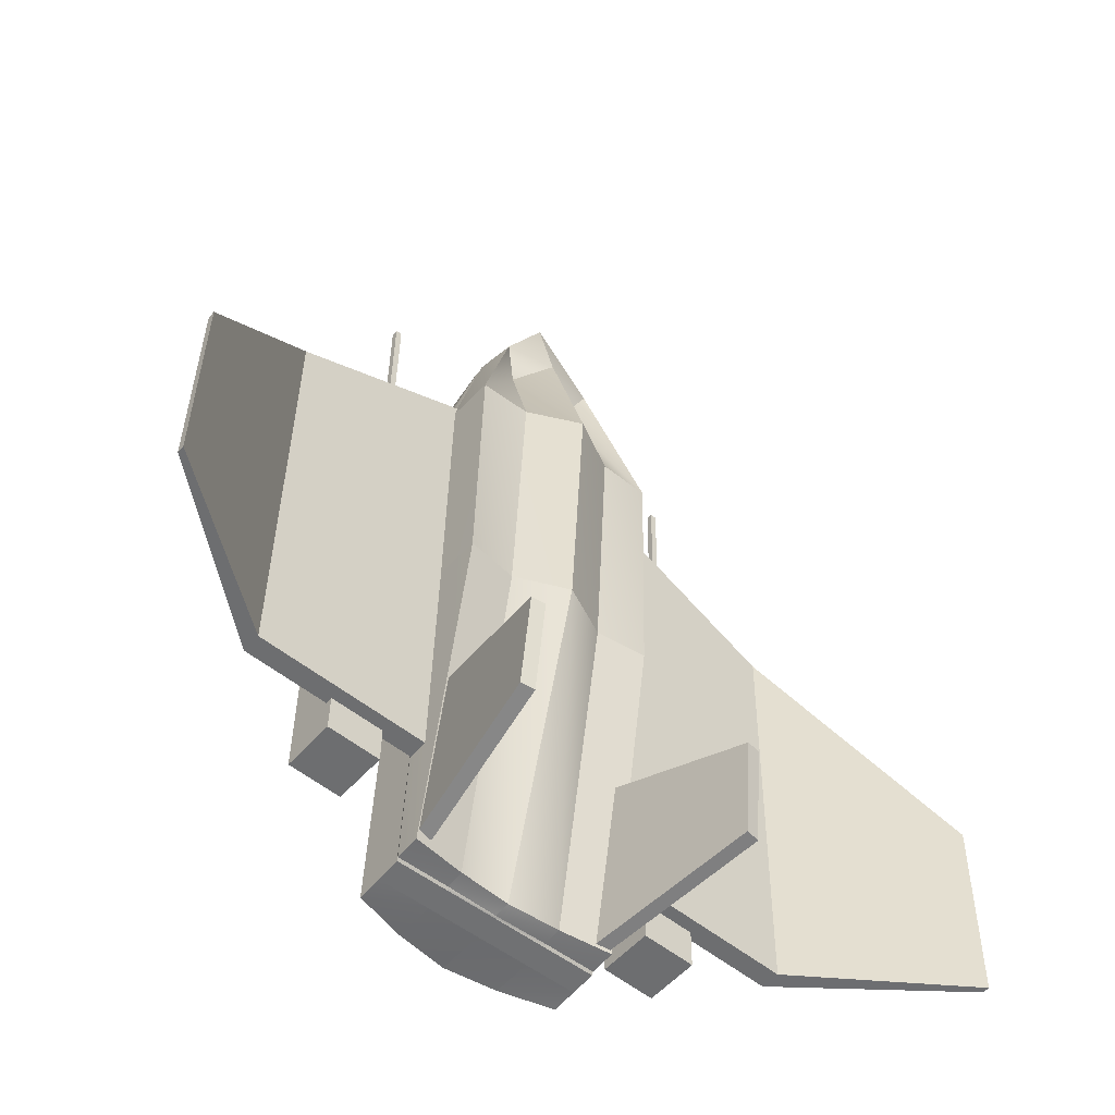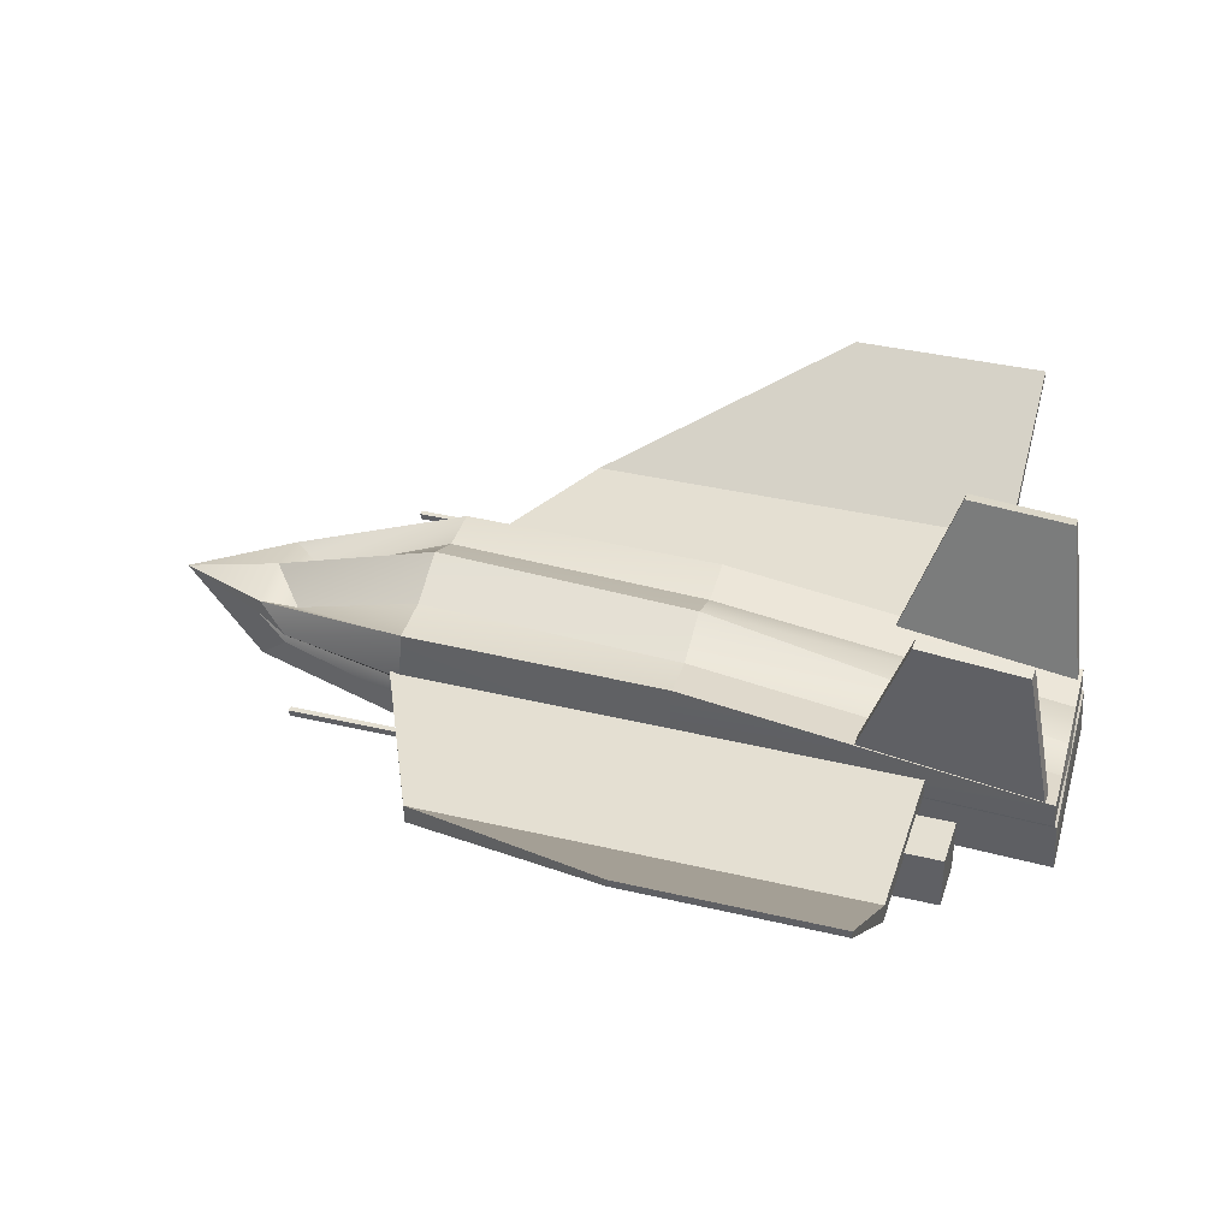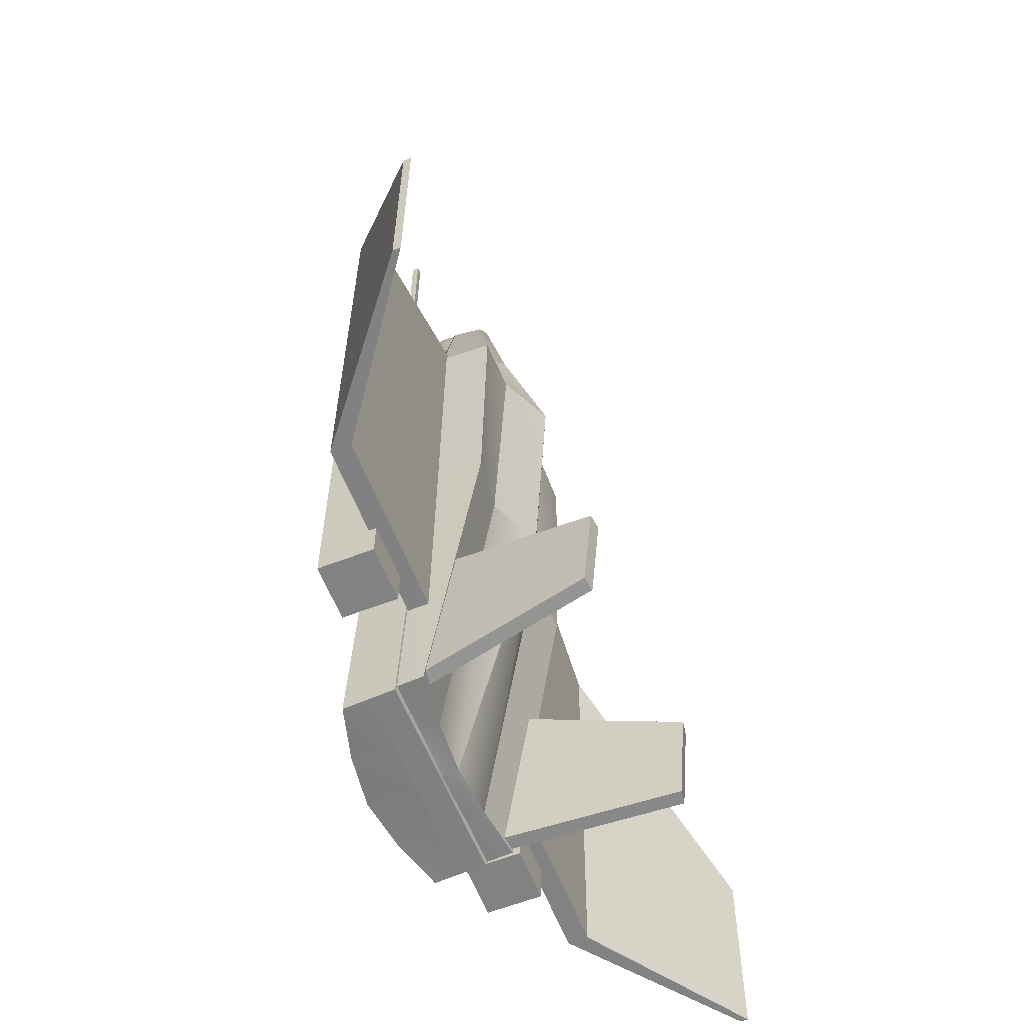
<metadata>
{"format":"obj","ext":"obj","renderer":"f3d","projection":"perspective","resolution":1024,"background":"white","views":[{"elev":-53.8,"azim":139.8,"up":"+Z"},{"elev":37.1,"azim":106.3,"up":"+Y"},{"elev":-60.0,"azim":111.6,"up":"+Z"}]}
</metadata>
<code>
g Body(Clone)
v -0.2732 3.494 2.322
v -0.08828 3.433 1.648
v -0.3594 3.331 2.493
v -0.09075 3.309 1.645
v -0.2732 3.494 2.322
v -0.3594 3.331 2.493
v -0.3593 3.581 2.491
v -0.6225 3.592 2.992
v -0.2732 3.494 2.322
v -0.08828 3.433 1.648
v -0.3593 3.581 2.491
v -0.08581 3.557 1.652
v -0.05914 3.383 0.2675
v -0.08828 3.433 1.648
v -0.0567 3.507 0.2721
v -0.08581 3.557 1.652
v -0.05914 3.383 0.2675
v -0.0567 3.507 0.2721
v -0.01553 3.331 -1.6
v -0.01312 3.455 -1.594
v -0.05914 3.383 0.2675
v -0.01553 3.331 -1.6
v -0.06157 3.259 0.2628
v -0.01794 3.207 -1.606
v -0.05914 3.383 0.2675
v -0.08828 3.433 1.648
v -0.06157 3.259 0.2628
v -0.09075 3.309 1.645
v -0.2674 3.546 2.319
v -0.3593 3.581 2.491
v -0.3554 3.66 2.477
v -0.6225 3.592 2.992
v -0.2674 3.546 2.319
v -0.3554 3.66 2.477
v -0.08057 3.567 1.641
v -0.08012 3.827 1.618
v -0.2674 3.546 2.319
v -0.3593 3.581 2.491
v -0.08057 3.567 1.641
v -0.08581 3.557 1.652
v -0.05179 3.517 0.2719
v -0.0567 3.507 0.2721
v -0.08057 3.567 1.641
v -0.08581 3.557 1.652
v -0.05179 3.517 0.2719
v -0.0567 3.507 0.2721
v -0.00855 3.466 -1.584
v -0.01312 3.455 -1.594
v -0.05179 3.517 0.2719
v -0.08057 3.567 1.641
v -0.05241 3.817 0.2587
v -0.08012 3.827 1.618
v -0.05179 3.517 0.2719
v -0.00855 3.466 -1.584
v -0.05241 3.817 0.2587
v -0.006142 3.59 -1.578
v -1.103 3.382 0.2671
v -1.131 3.431 1.625
v -1.105 3.258 0.2614
v -1.134 3.307 1.619
v -1.103 3.382 0.2671
v -1.131 3.431 1.625
v -1.1 3.506 0.2727
v -1.129 3.555 1.631
v -1.103 3.382 0.2671
v -1.105 3.258 0.2614
v -1.06 3.331 -1.578
v -1.062 3.207 -1.583
v -1.103 3.382 0.2671
v -1.1 3.506 0.2727
v -1.06 3.331 -1.578
v -1.058 3.455 -1.572
v -0.9686 3.496 2.306
v -1.131 3.431 1.625
v -1.02 3.564 2.137
v -1.129 3.555 1.631
v -0.9686 3.496 2.306
v -1.02 3.564 2.137
v -0.8809 3.332 2.48
v -0.6225 3.592 2.992
v -0.9686 3.496 2.306
v -1.131 3.431 1.625
v -0.8809 3.332 2.48
v -1.134 3.307 1.619
v -1.096 3.517 0.2835
v -1.1 3.506 0.2727
v -1.053 3.466 -1.561
v -1.058 3.455 -1.572
v -1.096 3.517 0.2835
v -1.053 3.466 -1.561
v -1.097 3.817 0.2812
v -1.051 3.59 -1.555
v -1.096 3.517 0.2835
v -1.1 3.506 0.2727
v -1.124 3.566 1.641
v -1.129 3.555 1.631
v -1.096 3.517 0.2835
v -1.124 3.566 1.641
v -1.097 3.817 0.2812
v -1.125 3.827 1.641
v -0.9633 3.548 2.319
v -1.02 3.564 2.137
v -1.124 3.566 1.641
v -1.129 3.555 1.631
v -0.9633 3.548 2.319
v -1.124 3.566 1.641
v -0.8777 3.662 2.488
v -1.125 3.827 1.641
v -0.9633 3.548 2.319
v -1.02 3.564 2.137
v -0.8777 3.662 2.488
v -0.6225 3.592 2.992
v -0.2766 3.331 -1.594
v -0.5378 3.331 -1.589
v -0.2777 3.136 -1.597
v -0.5381 3.099 -1.59
v -0.2766 3.331 -1.594
v -0.2777 3.136 -1.597
v -0.01553 3.331 -1.6
v -0.01794 3.207 -1.606
v -0.2766 3.331 -1.594
v -0.5378 3.331 -1.589
v -0.2742 3.455 -1.589
v -0.5353 3.455 -1.583
v -0.2766 3.331 -1.594
v -0.2742 3.455 -1.589
v -0.01553 3.331 -1.6
v -0.01312 3.455 -1.594
v -0.7989 3.331 -1.583
v -0.5378 3.331 -1.589
v -0.7965 3.455 -1.578
v -0.5353 3.455 -1.583
v -0.7989 3.331 -1.583
v -0.7965 3.455 -1.578
v -1.06 3.331 -1.578
v -1.058 3.455 -1.572
v -0.7989 3.331 -1.583
v -1.06 3.331 -1.578
v -0.7999 3.136 -1.586
v -1.062 3.207 -1.583
v -0.7989 3.331 -1.583
v -0.5378 3.331 -1.589
v -0.7999 3.136 -1.586
v -0.5381 3.099 -1.59
v -0.2697 3.466 -1.578
v -0.2742 3.455 -1.589
v -0.00855 3.466 -1.584
v -0.01312 3.455 -1.594
v -0.2697 3.466 -1.578
v -0.2742 3.455 -1.589
v -0.5247 3.466 -1.579
v -0.5353 3.455 -1.583
v -0.2697 3.466 -1.578
v -0.00855 3.466 -1.584
v -0.2666 3.557 -1.571
v -0.006142 3.59 -1.578
v -0.2697 3.466 -1.578
v -0.5247 3.466 -1.579
v -0.2666 3.557 -1.571
v -0.5274 3.54 -1.564
v -0.7919 3.466 -1.567
v -0.7965 3.455 -1.578
v -0.5247 3.466 -1.579
v -0.5353 3.455 -1.583
v -0.7919 3.466 -1.567
v -0.7965 3.455 -1.578
v -1.053 3.466 -1.561
v -1.058 3.455 -1.572
v -0.7919 3.466 -1.567
v -0.5247 3.466 -1.579
v -0.7888 3.557 -1.56
v -0.5274 3.54 -1.564
v -0.7919 3.466 -1.567
v -1.053 3.466 -1.561
v -0.7888 3.557 -1.56
v -1.051 3.59 -1.555
v -0.4388 3.595 2.313
v -0.3413 3.833 1.624
v -0.3554 3.66 2.477
v -0.08012 3.827 1.618
v -0.4388 3.595 2.313
v -0.3554 3.66 2.477
v -0.6175 3.71 2.48
v -0.6225 3.592 2.992
v -0.4388 3.595 2.313
v -0.3413 3.833 1.624
v -0.6175 3.71 2.48
v -0.6049 3.963 1.623
v -0.3129 3.784 0.2658
v -0.3413 3.833 1.624
v -0.5763 3.903 0.2661
v -0.6049 3.963 1.623
v -0.3129 3.784 0.2658
v -0.5763 3.903 0.2661
v -0.2666 3.557 -1.571
v -0.5274 3.54 -1.564
v -0.3129 3.784 0.2658
v -0.2666 3.557 -1.571
v -0.05241 3.817 0.2587
v -0.006142 3.59 -1.578
v -0.3129 3.784 0.2658
v -0.3413 3.833 1.624
v -0.05241 3.817 0.2587
v -0.08012 3.827 1.618
v -0.787 3.597 2.32
v -0.6175 3.71 2.48
v -0.8777 3.662 2.488
v -0.6225 3.592 2.992
v -0.787 3.597 2.32
v -0.8777 3.662 2.488
v -0.8636 3.833 1.635
v -1.125 3.827 1.641
v -0.787 3.597 2.32
v -0.6175 3.71 2.48
v -0.8636 3.833 1.635
v -0.6049 3.963 1.623
v -0.8351 3.784 0.2771
v -0.5763 3.903 0.2661
v -0.8636 3.833 1.635
v -0.6049 3.963 1.623
v -0.8351 3.784 0.2771
v -0.5763 3.903 0.2661
v -0.7888 3.557 -1.56
v -0.5274 3.54 -1.564
v -0.8351 3.784 0.2771
v -0.8636 3.833 1.635
v -1.097 3.817 0.2812
v -1.125 3.827 1.641
v -0.8351 3.784 0.2771
v -0.7888 3.557 -1.56
v -1.097 3.817 0.2812
v -1.051 3.59 -1.555
v -0.7835 3.256 1.981
v -0.8719 3.237 1.639
v -0.8809 3.332 2.48
v -1.134 3.307 1.619
v -0.7835 3.256 1.981
v -0.8809 3.332 2.48
v -0.6095 3.286 2.159
v -0.6225 3.592 2.992
v -0.7835 3.256 1.981
v -0.8719 3.237 1.639
v -0.6095 3.286 2.159
v -0.6108 3.201 1.657
v -0.8431 3.187 0.2699
v -0.8719 3.237 1.639
v -0.5817 3.151 0.2769
v -0.6108 3.201 1.657
v -0.8431 3.187 0.2699
v -0.8719 3.237 1.639
v -1.105 3.258 0.2614
v -1.134 3.307 1.619
v -0.8431 3.187 0.2699
v -0.5817 3.151 0.2769
v -0.7999 3.136 -1.586
v -0.5381 3.099 -1.59
v -0.8431 3.187 0.2699
v -1.105 3.258 0.2614
v -0.7999 3.136 -1.586
v -1.062 3.207 -1.583
v -0.4372 3.328 1.986
v -0.3504 3.238 1.651
v -0.6095 3.286 2.159
v -0.6108 3.201 1.657
v -0.4372 3.328 1.986
v -0.6095 3.286 2.159
v -0.3594 3.331 2.493
v -0.6225 3.592 2.992
v -0.4372 3.328 1.986
v -0.3504 3.238 1.651
v -0.3594 3.331 2.493
v -0.09075 3.309 1.645
v -0.3213 3.187 0.2706
v -0.5817 3.151 0.2769
v -0.3504 3.238 1.651
v -0.6108 3.201 1.657
v -0.3213 3.187 0.2706
v -0.3504 3.238 1.651
v -0.06157 3.259 0.2628
v -0.09075 3.309 1.645
v -0.3213 3.187 0.2706
v -0.06157 3.259 0.2628
v -0.2777 3.136 -1.597
v -0.01794 3.207 -1.606
v -0.3213 3.187 0.2706
v -0.5817 3.151 0.2769
v -0.2777 3.136 -1.597
v -0.5381 3.099 -1.59
v -1.014 3.504 0.106
v -1.035 3.488 1.712
v -1.014 3.587 0.1054
v -1.035 3.587 1.716
v -1.014 3.504 0.106
v -0.9989 3.487 -1.011
v -1.014 3.587 0.1054
v -0.9989 3.587 -1.011
v -2.083 3.488 1.216
v -2.844 4.112 -0.00925
v -2.083 3.587 1.218
v -2.844 4.149 -0.00925
v -2.083 3.488 1.216
v -1.035 3.488 1.712
v -2.083 3.587 1.218
v -1.035 3.587 1.716
v -2.844 4.112 -0.00925
v -2.83 4.112 -1.04
v -2.844 4.149 -0.00925
v -2.83 4.149 -1.04
v -2.053 3.487 -1.028
v -0.9989 3.487 -1.011
v -2.053 3.587 -1.028
v -0.9989 3.587 -1.011
v -2.053 3.487 -1.028
v -2.83 4.112 -1.04
v -2.053 3.587 -1.028
v -2.83 4.149 -1.04
v -2.068 3.587 0.09515
v -1.014 3.587 0.1054
v -2.083 3.587 1.218
v -1.035 3.587 1.716
v -2.068 3.587 0.09515
v -1.014 3.587 0.1054
v -2.053 3.587 -1.028
v -0.9989 3.587 -1.011
v -2.068 3.587 0.09515
v -2.083 3.587 1.218
v -2.844 4.149 -0.00925
v -2.068 3.587 0.09515
v -2.053 3.587 -1.028
v -2.844 4.149 -0.00925
v -2.83 4.149 -1.04
v -2.068 3.488 0.09391
v -2.083 3.488 1.216
v -2.844 4.112 -0.00925
v -2.068 3.488 0.09391
v -2.844 4.112 -0.00925
v -2.053 3.487 -1.028
v -2.83 4.112 -1.04
v -2.068 3.488 0.09391
v -2.083 3.488 1.216
v -1.014 3.504 0.106
v -1.035 3.488 1.712
v -2.068 3.488 0.09391
v -2.053 3.487 -1.028
v -1.014 3.504 0.106
v -0.9989 3.487 -1.011
v -0.2154 3.504 0.1485
v -0.2369 3.488 1.754
v -0.2154 3.587 0.1478
v -0.2369 3.587 1.758
v -0.2154 3.504 0.1485
v -0.2005 3.487 -0.9686
v -0.2154 3.587 0.1478
v -0.2005 3.587 -0.9686
v 0.8234 3.488 1.287
v 1.617 4.112 0.08201
v 0.8234 3.587 1.288
v 1.617 4.149 0.08201
v 0.8234 3.488 1.287
v -0.2369 3.488 1.754
v 0.8234 3.587 1.288
v -0.2369 3.587 1.758
v 1.617 4.112 0.08201
v 1.631 4.112 -0.9491
v 1.617 4.149 0.08201
v 1.631 4.149 -0.9491
v 0.8534 3.487 -0.957
v -0.2005 3.487 -0.9686
v 0.8534 3.587 -0.957
v -0.2005 3.587 -0.9686
v 0.8534 3.487 -0.957
v 1.631 4.112 -0.9491
v 0.8534 3.587 -0.957
v 1.631 4.149 -0.9491
v 0.8384 3.587 0.1657
v -0.2154 3.587 0.1478
v 0.8234 3.587 1.288
v -0.2369 3.587 1.758
v 0.8384 3.587 0.1657
v -0.2154 3.587 0.1478
v 0.8534 3.587 -0.957
v -0.2005 3.587 -0.9686
v 0.8384 3.587 0.1657
v 0.8234 3.587 1.288
v 1.617 4.149 0.08201
v 0.8384 3.587 0.1657
v 0.8534 3.587 -0.957
v 1.617 4.149 0.08201
v 1.631 4.149 -0.9491
v 0.8384 3.488 0.1644
v 0.8234 3.488 1.287
v 1.617 4.112 0.08201
v 0.8384 3.488 0.1644
v 1.617 4.112 0.08201
v 0.8534 3.487 -0.957
v 1.631 4.112 -0.9491
v 0.8384 3.488 0.1644
v 0.8234 3.488 1.287
v -0.2154 3.504 0.1485
v -0.2369 3.488 1.754
v 0.8384 3.488 0.1644
v 0.8534 3.487 -0.957
v -0.2154 3.504 0.1485
v -0.2005 3.487 -0.9686
v -1.419 3.531 1.014
v -1.432 3.531 2.013
v -1.419 3.561 1.018
v -1.432 3.561 2.018
v -1.432 3.531 2.013
v -1.463 3.531 2.013
v -1.432 3.561 2.018
v -1.463 3.561 2.018
v -1.463 3.531 2.013
v -1.449 3.531 1.013
v -1.463 3.561 2.018
v -1.449 3.561 1.018
v -1.449 3.531 1.013
v -1.419 3.531 1.014
v -1.449 3.561 1.018
v -1.419 3.561 1.018
v -1.419 3.561 1.018
v -1.432 3.561 2.018
v -1.449 3.561 1.018
v -1.463 3.561 2.018
v -1.449 3.531 1.013
v -1.463 3.531 2.013
v -1.419 3.531 1.014
v -1.432 3.531 2.013
v 0.3136 3.531 1.062
v 0.3003 3.531 2.062
v 0.3135 3.561 1.067
v 0.3002 3.561 2.067
v 0.3003 3.531 2.062
v 0.2698 3.531 2.061
v 0.3002 3.561 2.067
v 0.2698 3.561 2.066
v 0.2698 3.531 2.061
v 0.2832 3.531 1.061
v 0.2698 3.561 2.066
v 0.2831 3.561 1.066
v 0.2832 3.531 1.061
v 0.3136 3.531 1.062
v 0.2831 3.561 1.066
v 0.3135 3.561 1.067
v 0.3135 3.561 1.067
v 0.3002 3.561 2.067
v 0.2831 3.561 1.066
v 0.2698 3.561 2.066
v 0.2832 3.531 1.061
v 0.2698 3.531 2.061
v 0.3136 3.531 1.062
v 0.3003 3.531 2.062
v 0.4304 3.253 -1.149
v 0.4092 3.253 0.4404
v 0.4304 3.523 -1.149
v 0.4092 3.523 0.4404
v 0.4092 3.253 0.4404
v 0.1365 3.253 0.4368
v 0.4092 3.523 0.4404
v 0.1365 3.523 0.4368
v 0.1365 3.253 0.4368
v 0.1577 3.253 -1.153
v 0.1365 3.523 0.4368
v 0.1577 3.523 -1.153
v 0.1577 3.253 -1.153
v 0.4304 3.253 -1.149
v 0.1577 3.523 -1.153
v 0.4304 3.523 -1.149
v 0.4304 3.523 -1.149
v 0.4092 3.523 0.4404
v 0.1577 3.523 -1.153
v 0.1365 3.523 0.4368
v 0.1577 3.253 -1.153
v 0.1365 3.253 0.4368
v 0.4304 3.253 -1.149
v 0.4092 3.253 0.4404
v -1.31 3.253 -1.22
v -1.331 3.253 0.3701
v -1.31 3.523 -1.22
v -1.331 3.523 0.3701
v -1.331 3.253 0.3701
v -1.604 3.253 0.3664
v -1.331 3.523 0.3701
v -1.604 3.523 0.3664
v -1.604 3.253 0.3664
v -1.582 3.253 -1.223
v -1.604 3.523 0.3664
v -1.582 3.523 -1.223
v -1.582 3.253 -1.223
v -1.31 3.253 -1.22
v -1.582 3.523 -1.223
v -1.31 3.523 -1.22
v -1.31 3.523 -1.22
v -1.331 3.523 0.3701
v -1.582 3.523 -1.223
v -1.604 3.523 0.3664
v -1.582 3.253 -1.223
v -1.604 3.253 0.3664
v -1.31 3.253 -1.22
v -1.331 3.253 0.3701
v -0.03782 3.43 -1.55
v -0.07502 3.498 -0.5531
v 0.1058 4.378 -1.41
v 0.08569 4.415 -0.8706
v -0.07502 3.498 -0.5531
v -0.1434 3.509 -0.5564
v 0.08569 4.415 -0.8706
v 0.01733 4.426 -0.8739
v -0.1434 3.509 -0.5564
v -0.1062 3.44 -1.553
v 0.01733 4.426 -0.8739
v 0.03745 4.389 -1.413
v -0.1062 3.44 -1.553
v -0.03782 3.43 -1.55
v 0.03745 4.389 -1.413
v 0.1058 4.378 -1.41
v 0.1058 4.378 -1.41
v 0.08569 4.415 -0.8706
v 0.03745 4.389 -1.413
v 0.01733 4.426 -0.8739
v -0.1062 3.44 -1.553
v -0.1434 3.509 -0.5564
v -0.03782 3.43 -1.55
v -0.07502 3.498 -0.5531
v -0.948 3.44 -1.558
v -0.9722 3.509 -0.5609
v -1.1 4.389 -1.427
v -1.113 4.426 -0.8877
v -0.9722 3.509 -0.5609
v -1.041 3.498 -0.5618
v -1.113 4.426 -0.8877
v -1.182 4.415 -0.8886
v -1.041 3.498 -0.5618
v -1.016 3.43 -1.559
v -1.182 4.415 -0.8886
v -1.168 4.378 -1.428
v -1.016 3.43 -1.559
v -0.948 3.44 -1.558
v -1.168 4.378 -1.428
v -1.1 4.389 -1.427
v -1.1 4.389 -1.427
v -1.113 4.426 -0.8877
v -1.168 4.378 -1.428
v -1.182 4.415 -0.8886
v -1.016 3.43 -1.559
v -1.041 3.498 -0.5618
v -0.948 3.44 -1.558
v -0.9722 3.509 -0.5609
g Default_Prototype
f 2 1 4
f 1 3 4
f 6 5 7
f 6 7 8
f 9 10 12
f 11 9 12
f 14 13 15
f 14 15 16
f 18 17 20
f 17 19 20
f 22 21 23
f 22 23 24
f 25 26 28
f 27 25 28
f 30 29 31
f 30 31 32
f 34 33 36
f 33 35 36
f 37 38 40
f 39 37 40
f 42 41 43
f 42 43 44
f 45 46 47
f 47 46 48
f 50 49 52
f 49 51 52
f 53 54 56
f 55 53 56
f 58 57 60
f 57 59 60
f 61 62 63
f 63 62 64
f 66 65 67
f 66 67 68
f 69 70 72
f 71 69 72
f 74 73 76
f 73 75 76
f 78 77 79
f 78 79 80
f 81 82 84
f 83 81 84
f 86 85 87
f 86 87 88
f 90 89 92
f 89 91 92
f 93 94 96
f 95 93 96
f 97 98 99
f 99 98 100
f 102 101 104
f 101 103 104
f 106 105 108
f 105 107 108
f 109 110 111
f 111 110 112
f 114 113 115
f 114 115 116
f 118 117 120
f 117 119 120
f 121 122 124
f 123 121 124
f 125 126 127
f 127 126 128
f 130 129 131
f 130 131 132
f 134 133 136
f 133 135 136
f 138 137 139
f 138 139 140
f 141 142 144
f 143 141 144
f 146 145 148
f 145 147 148
f 149 150 151
f 151 150 152
f 154 153 155
f 154 155 156
f 157 158 160
f 159 157 160
f 162 161 164
f 161 163 164
f 165 166 167
f 167 166 168
f 170 169 171
f 170 171 172
f 173 174 176
f 175 173 176
f 178 177 180
f 177 179 180
f 182 181 183
f 182 183 184
f 185 186 188
f 187 185 188
f 190 189 191
f 190 191 192
f 194 193 196
f 193 195 196
f 198 197 199
f 198 199 200
f 201 202 204
f 203 201 204
f 206 205 207
f 206 207 208
f 210 209 212
f 209 211 212
f 213 214 216
f 215 213 216
f 218 217 220
f 217 219 220
f 221 222 223
f 223 222 224
f 226 225 227
f 226 227 228
f 229 230 232
f 231 229 232
f 234 233 236
f 233 235 236
f 238 237 239
f 238 239 240
f 241 242 244
f 243 241 244
f 246 245 247
f 246 247 248
f 249 250 252
f 251 249 252
f 254 253 255
f 254 255 256
f 257 258 260
f 259 257 260
f 262 261 264
f 261 263 264
f 266 265 267
f 266 267 268
f 269 270 272
f 271 269 272
f 274 273 275
f 274 275 276
f 278 277 280
f 277 279 280
f 282 281 283
f 282 283 284
f 285 286 288
f 287 285 288
f 290 289 291
f 290 291 292
f 293 294 296
f 295 293 296
f 298 297 300
f 297 299 300
f 301 302 303
f 303 302 304
f 306 305 308
f 305 307 308
f 310 309 311
f 310 311 312
f 313 314 316
f 315 313 316
f 318 317 319
f 318 319 320
f 321 322 324
f 323 321 324
f 326 325 327
f 328 329 330
f 330 329 331
f 332 333 334
f 335 336 337
f 337 336 338
f 340 339 341
f 340 341 342
f 343 344 346
f 345 343 346
f 348 350 349
f 348 349 347
f 353 354 351
f 351 354 352
f 355 358 357
f 356 358 355
f 361 362 360
f 359 361 360
f 363 366 365
f 364 366 363
f 368 370 369
f 368 369 367
f 373 374 371
f 371 374 372
f 376 378 377
f 376 377 375
f 381 382 379
f 379 382 380
f 384 385 383
f 388 389 387
f 386 388 387
f 390 392 391
f 395 396 394
f 393 395 394
f 398 400 399
f 398 399 397
f 403 404 401
f 401 404 402
f 406 405 407
f 408 406 407
f 410 409 411
f 412 410 411
f 414 413 415
f 416 414 415
f 418 417 419
f 420 418 419
f 422 421 423
f 424 422 423
f 426 425 427
f 428 426 427
f 430 429 431
f 432 430 431
f 434 433 435
f 436 434 435
f 438 437 439
f 440 438 439
f 442 441 443
f 444 442 443
f 446 445 447
f 448 446 447
f 450 449 451
f 452 450 451
f 454 453 455
f 456 454 455
f 458 457 459
f 460 458 459
f 462 461 463
f 464 462 463
f 466 465 467
f 468 466 467
f 470 469 471
f 472 470 471
f 474 473 475
f 476 474 475
f 478 477 479
f 480 478 479
f 482 481 483
f 484 482 483
f 486 485 487
f 488 486 487
f 490 489 491
f 492 490 491
f 494 493 495
f 496 494 495
f 498 497 499
f 500 498 499
f 502 501 503
f 504 502 503
f 506 505 507
f 508 506 507
f 510 509 511
f 512 510 511
f 514 513 515
f 516 514 515
f 518 517 519
f 520 518 519
f 522 521 523
f 524 522 523
f 526 525 527
f 528 526 527
f 530 529 531
f 532 530 531
f 534 533 535
f 536 534 535
f 538 537 539
f 540 538 539
f 542 541 543
f 544 542 543
f 546 545 547
f 548 546 547

</code>
